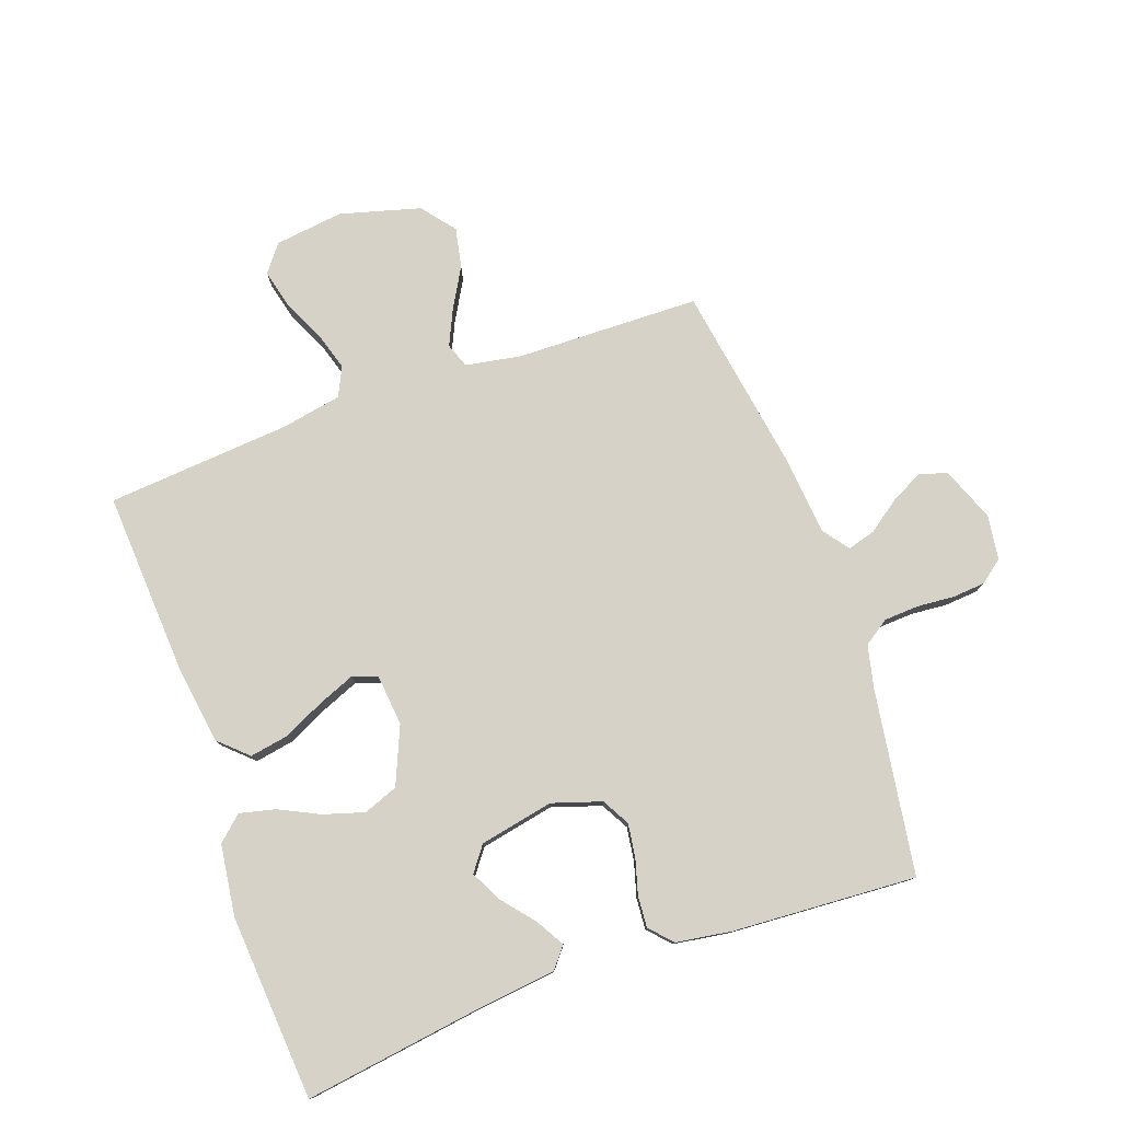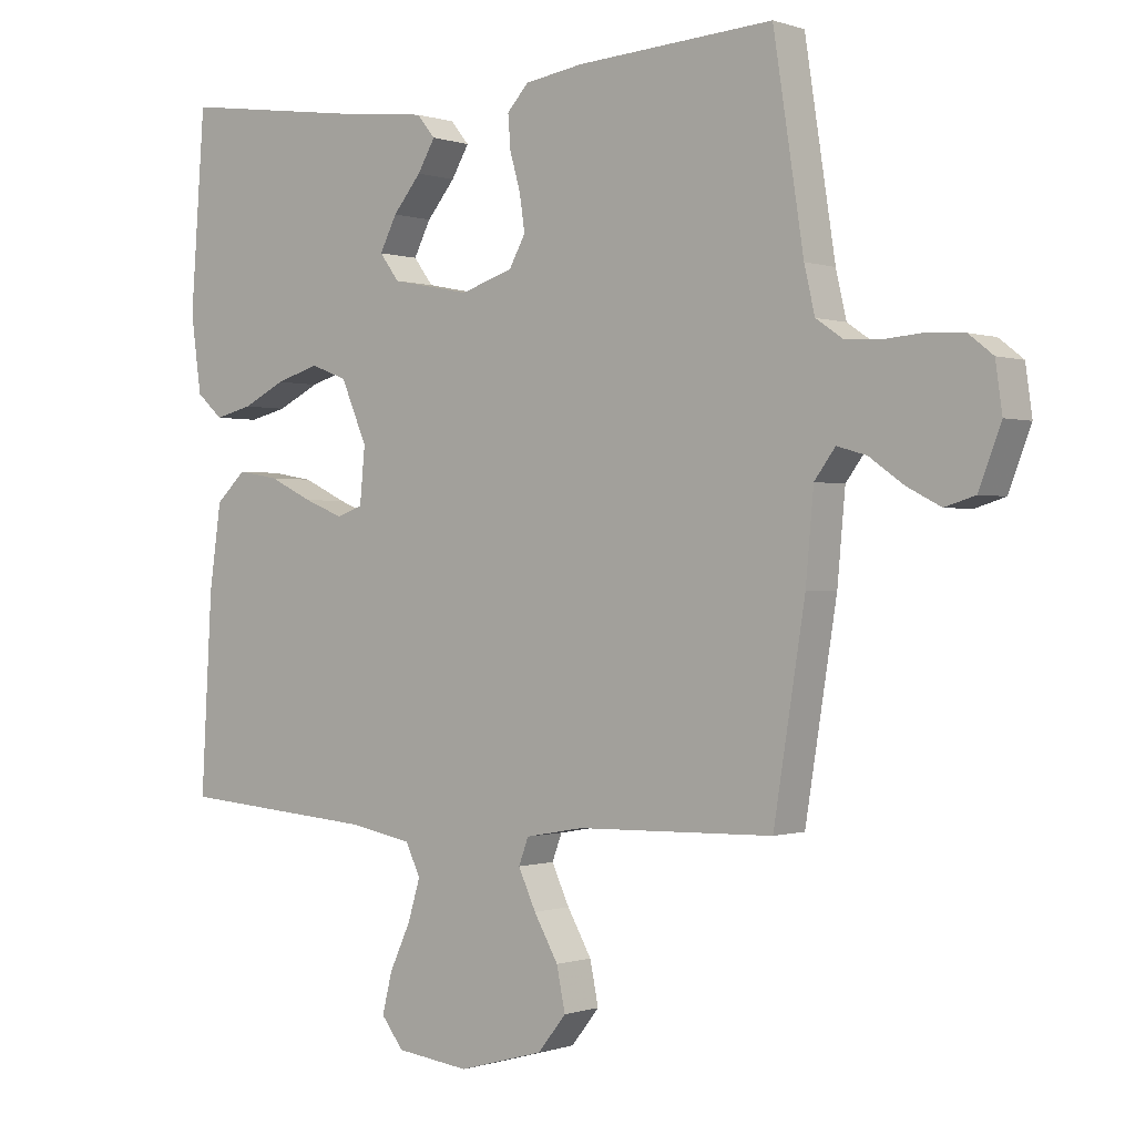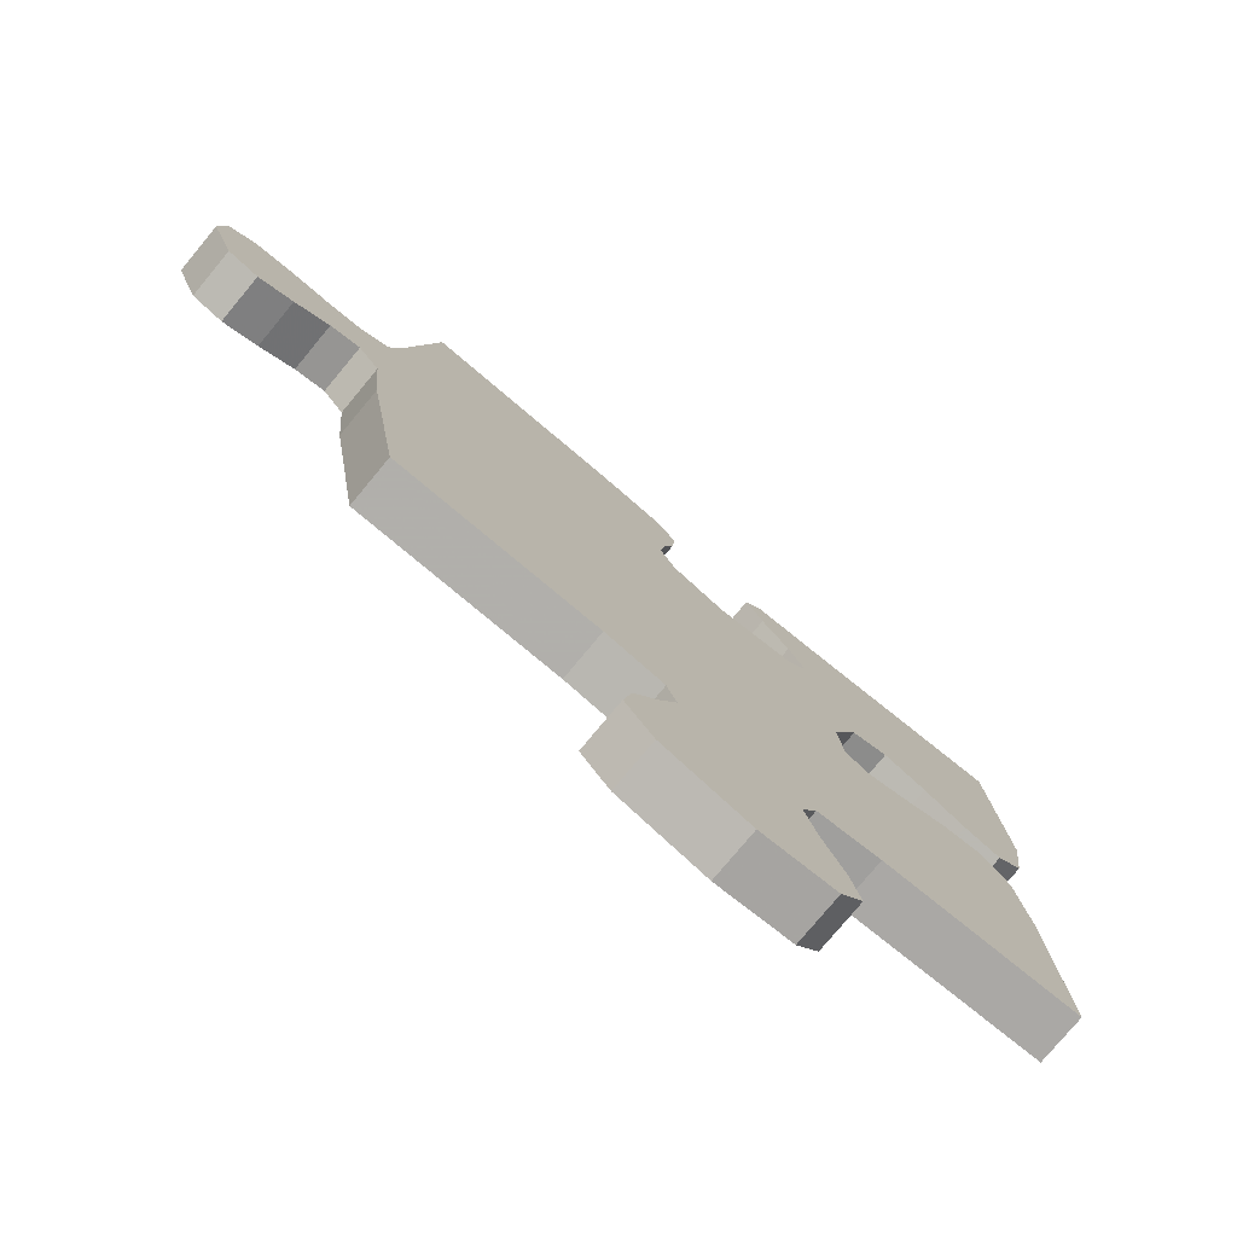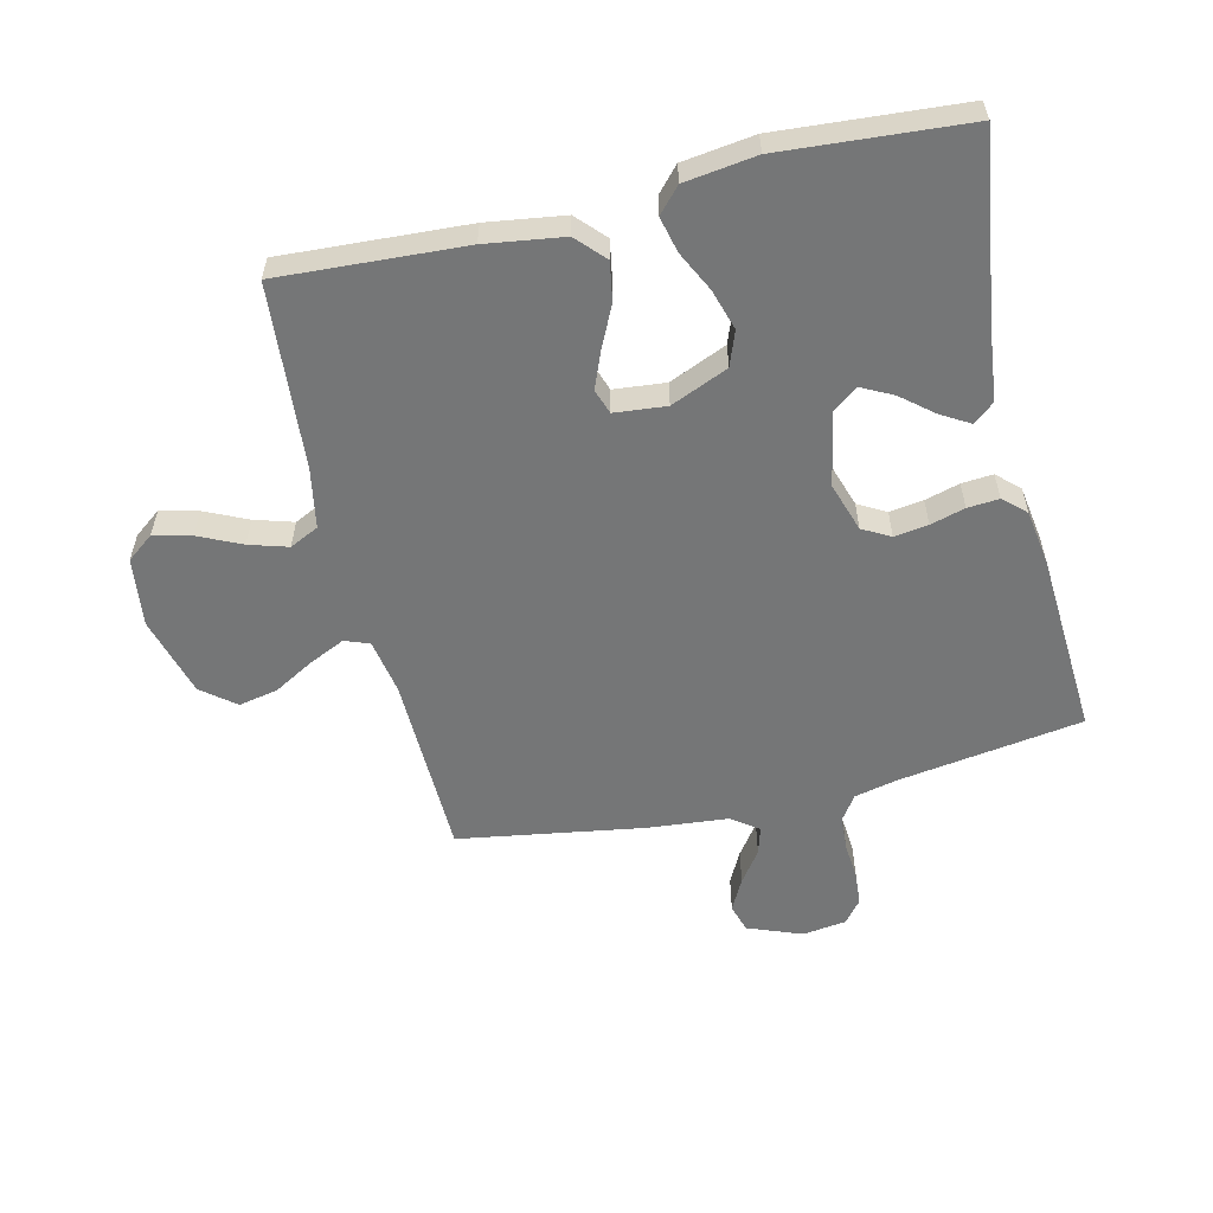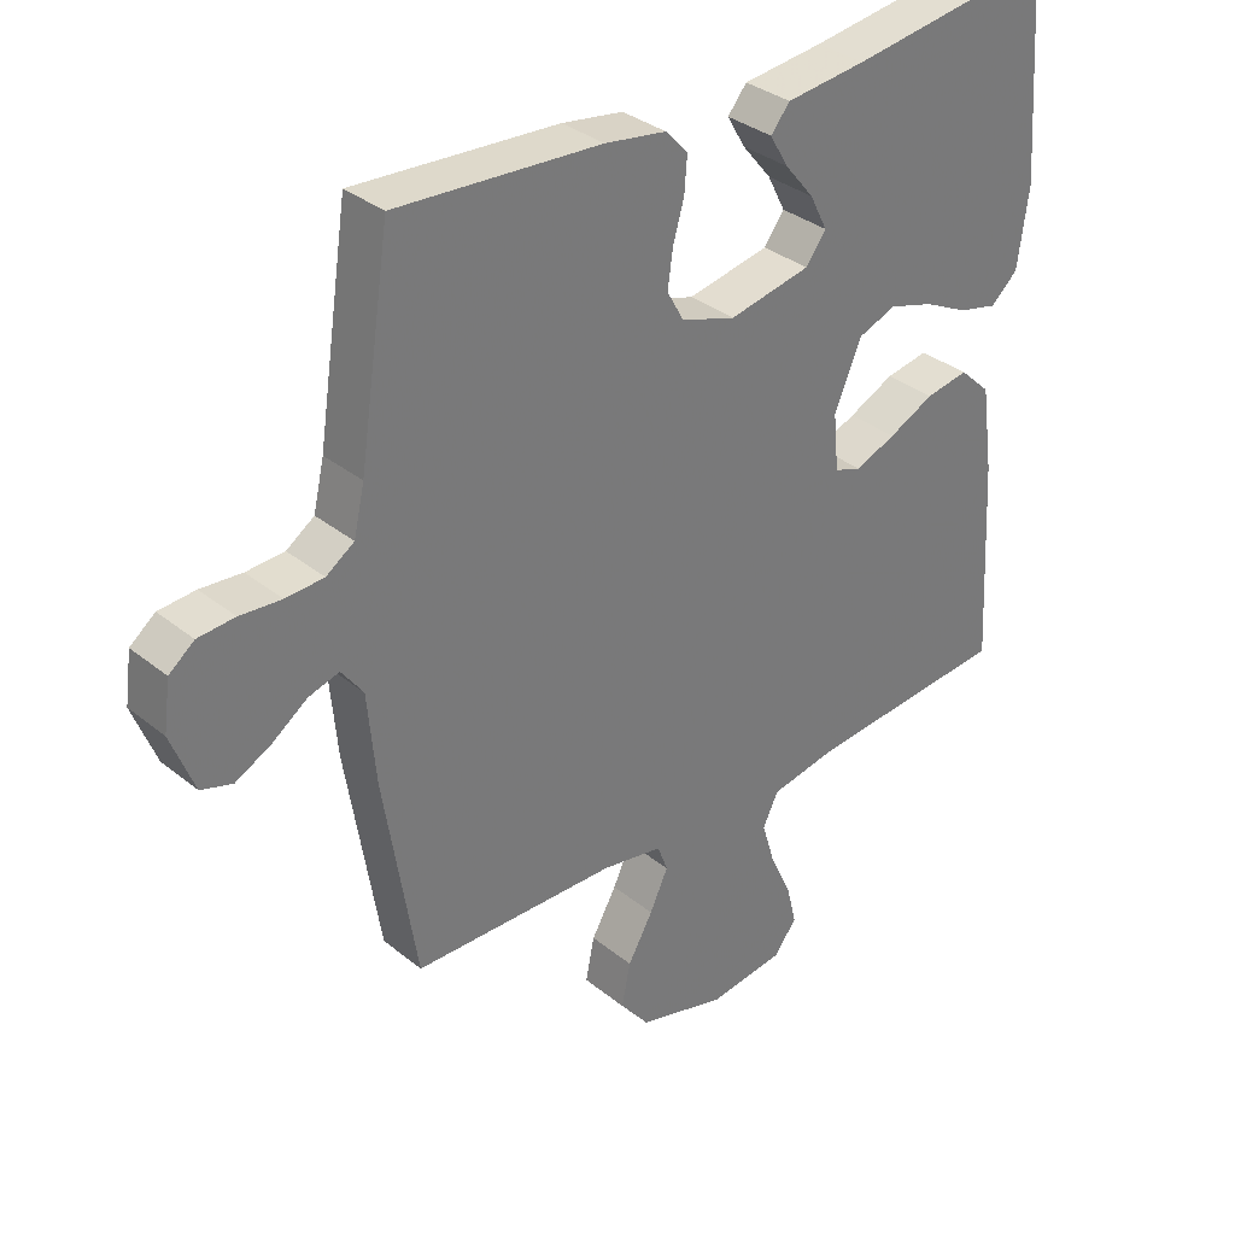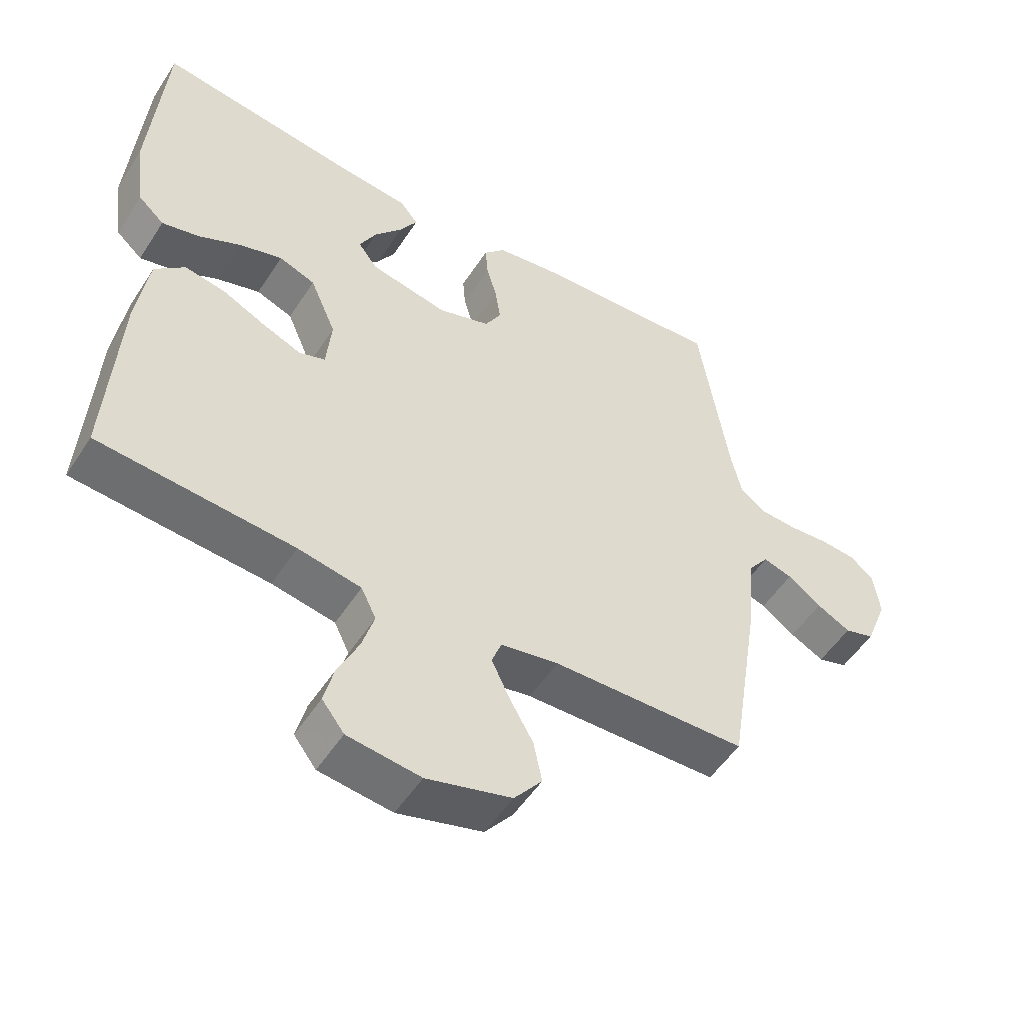
<metadata>
{"format":"obj","ext":"obj","renderer":"f3d","projection":"perspective","resolution":1024,"background":"white","views":[{"elev":78.3,"azim":-19.7,"up":"+Y"},{"elev":-0.3,"azim":38.7,"up":"+Z"},{"elev":-77.7,"azim":140.3,"up":"+Z"},{"elev":-56.7,"azim":-76.7,"up":"+Y"},{"elev":33.7,"azim":137.6,"up":"+Z"},{"elev":-52.2,"azim":-32.1,"up":"+Z"}]}
</metadata>
<code>
v -0.5 0.07 -0.5
v -0.483 0.07 -0.2
v -0.465 0.07 -0.074
v -0.419 0.07 -0.031
v -0.356 0.07 -0.042
v -0.289 0.07 -0.074
v -0.229 0.07 -0.098
v -0.189 0.07 -0.084
v -0.181 0.07 0
v -0.221 0.07 0.093
v -0.277 0.07 0.114
v -0.343 0.07 0.094
v -0.408 0.07 0.062
v -0.466 0.07 0.048
v -0.506 0.07 0.084
v -0.522 0.07 0.2
v -0.5 0.07 0.5
v -0.2 0.07 0.458
v -0.082 0.07 0.445
v -0.054 0.07 0.411
v -0.081 0.07 0.365
v -0.124 0.07 0.313
v -0.15 0.07 0.262
v -0.12 0.07 0.222
v 0 0.07 0.198
v 0.08 0.07 0.224
v 0.105 0.07 0.269
v 0.097 0.07 0.324
v 0.081 0.07 0.38
v 0.077 0.07 0.431
v 0.11 0.07 0.467
v 0.2 0.07 0.481
v 0.5 0.07 0.5
v 0.546 0.07 0.2
v 0.562 0.07 0.131
v 0.603 0.07 0.103
v 0.659 0.07 0.1
v 0.72 0.07 0.105
v 0.774 0.07 0.101
v 0.811 0.07 0.072
v 0.821 0.07 0
v 0.787 0.07 -0.088
v 0.741 0.07 -0.102
v 0.689 0.07 -0.075
v 0.637 0.07 -0.038
v 0.592 0.07 -0.025
v 0.56 0.07 -0.068
v 0.548 0.07 -0.2
v 0.5 0.07 -0.5
v 0.2 0.07 -0.507
v 0.111 0.07 -0.523
v 0.096 0.07 -0.563
v 0.123 0.07 -0.621
v 0.16 0.07 -0.686
v 0.173 0.07 -0.75
v 0.13 0.07 -0.804
v 0 0.07 -0.84
v -0.112 0.07 -0.826
v -0.146 0.07 -0.782
v -0.131 0.07 -0.721
v -0.099 0.07 -0.652
v -0.08 0.07 -0.589
v -0.103 0.07 -0.542
v -0.2 0.07 -0.524
v -0.5 0 -0.5
v -0.483 0 -0.2
v -0.465 0 -0.074
v -0.419 0 -0.031
v -0.356 0 -0.042
v -0.289 0 -0.074
v -0.229 0 -0.098
v -0.189 0 -0.084
v -0.181 0 0
v -0.221 0 0.093
v -0.277 0 0.114
v -0.343 0 0.094
v -0.408 0 0.062
v -0.466 0 0.048
v -0.506 0 0.084
v -0.522 0 0.2
v -0.5 0 0.5
v -0.2 0 0.458
v -0.082 0 0.445
v -0.054 0 0.411
v -0.081 0 0.365
v -0.124 0 0.313
v -0.15 0 0.262
v -0.12 0 0.222
v 0 0 0.198
v 0.08 0 0.224
v 0.105 0 0.269
v 0.097 0 0.324
v 0.081 0 0.38
v 0.077 0 0.431
v 0.11 0 0.467
v 0.2 0 0.481
v 0.5 0 0.5
v 0.546 0 0.2
v 0.562 0 0.131
v 0.603 0 0.103
v 0.659 0 0.1
v 0.72 0 0.105
v 0.774 0 0.101
v 0.811 0 0.072
v 0.821 0 0
v 0.787 0 -0.088
v 0.741 0 -0.102
v 0.689 0 -0.075
v 0.637 0 -0.038
v 0.592 0 -0.025
v 0.56 0 -0.068
v 0.548 0 -0.2
v 0.5 0 -0.5
v 0.2 0 -0.507
v 0.111 0 -0.523
v 0.096 0 -0.563
v 0.123 0 -0.621
v 0.16 0 -0.686
v 0.173 0 -0.75
v 0.13 0 -0.804
v 0 0 -0.84
v -0.112 0 -0.826
v -0.146 0 -0.782
v -0.131 0 -0.721
v -0.099 0 -0.652
v -0.08 0 -0.589
v -0.103 0 -0.542
v -0.2 0 -0.524
f 58 59 60 61
f 58 61 62
f 57 58 62
f 56 57 62
f 53 54 55 56
f 52 53 56 62
f 51 52 62 63
f 47 48 49 50
f 46 47 50 51
f 42 43 44 45
f 40 41 42 45
f 40 45 46
f 37 38 39 40
f 36 37 40 46
f 35 36 46 51
f 31 32 33 34
f 28 29 30 31
f 27 28 31 34
f 26 27 34 35
f 19 20 21 22
f 18 19 22 23
f 17 18 23
f 16 17 23 24
f 12 13 14 15
f 11 12 15 16
f 3 4 5 6
f 3 6 7
f 64 1 2 3
f 64 3 7
f 63 64 7 8
f 51 63 8 9
f 25 26 35 51
f 25 51 9 10
f 11 16 24 25
f 10 11 25
f 125 124 123 122
f 126 125 122
f 126 122 121
f 126 121 120
f 120 119 118 117
f 126 120 117 116
f 127 126 116 115
f 114 113 112 111
f 115 114 111 110
f 109 108 107 106
f 109 106 105 104
f 110 109 104
f 104 103 102 101
f 110 104 101 100
f 115 110 100 99
f 98 97 96 95
f 95 94 93 92
f 98 95 92 91
f 99 98 91 90
f 86 85 84 83
f 87 86 83 82
f 87 82 81
f 88 87 81 80
f 79 78 77 76
f 80 79 76 75
f 70 69 68 67
f 71 70 67
f 67 66 65 128
f 71 67 128
f 72 71 128 127
f 73 72 127 115
f 115 99 90 89
f 74 73 115 89
f 89 88 80 75
f 89 75 74
f 1 65 66 2
f 2 66 67 3
f 3 67 68 4
f 4 68 69 5
f 5 69 70 6
f 6 70 71 7
f 7 71 72 8
f 8 72 73 9
f 9 73 74 10
f 10 74 75 11
f 11 75 76 12
f 12 76 77 13
f 13 77 78 14
f 14 78 79 15
f 15 79 80 16
f 16 80 81 17
f 17 81 82 18
f 18 82 83 19
f 19 83 84 20
f 20 84 85 21
f 21 85 86 22
f 22 86 87 23
f 23 87 88 24
f 24 88 89 25
f 25 89 90 26
f 26 90 91 27
f 27 91 92 28
f 28 92 93 29
f 29 93 94 30
f 30 94 95 31
f 31 95 96 32
f 32 96 97 33
f 33 97 98 34
f 34 98 99 35
f 35 99 100 36
f 36 100 101 37
f 37 101 102 38
f 38 102 103 39
f 39 103 104 40
f 40 104 105 41
f 41 105 106 42
f 42 106 107 43
f 43 107 108 44
f 44 108 109 45
f 45 109 110 46
f 46 110 111 47
f 47 111 112 48
f 48 112 113 49
f 49 113 114 50
f 50 114 115 51
f 51 115 116 52
f 52 116 117 53
f 53 117 118 54
f 54 118 119 55
f 55 119 120 56
f 56 120 121 57
f 57 121 122 58
f 58 122 123 59
f 59 123 124 60
f 60 124 125 61
f 61 125 126 62
f 62 126 127 63
f 63 127 128 64
f 64 128 65 1

</code>
